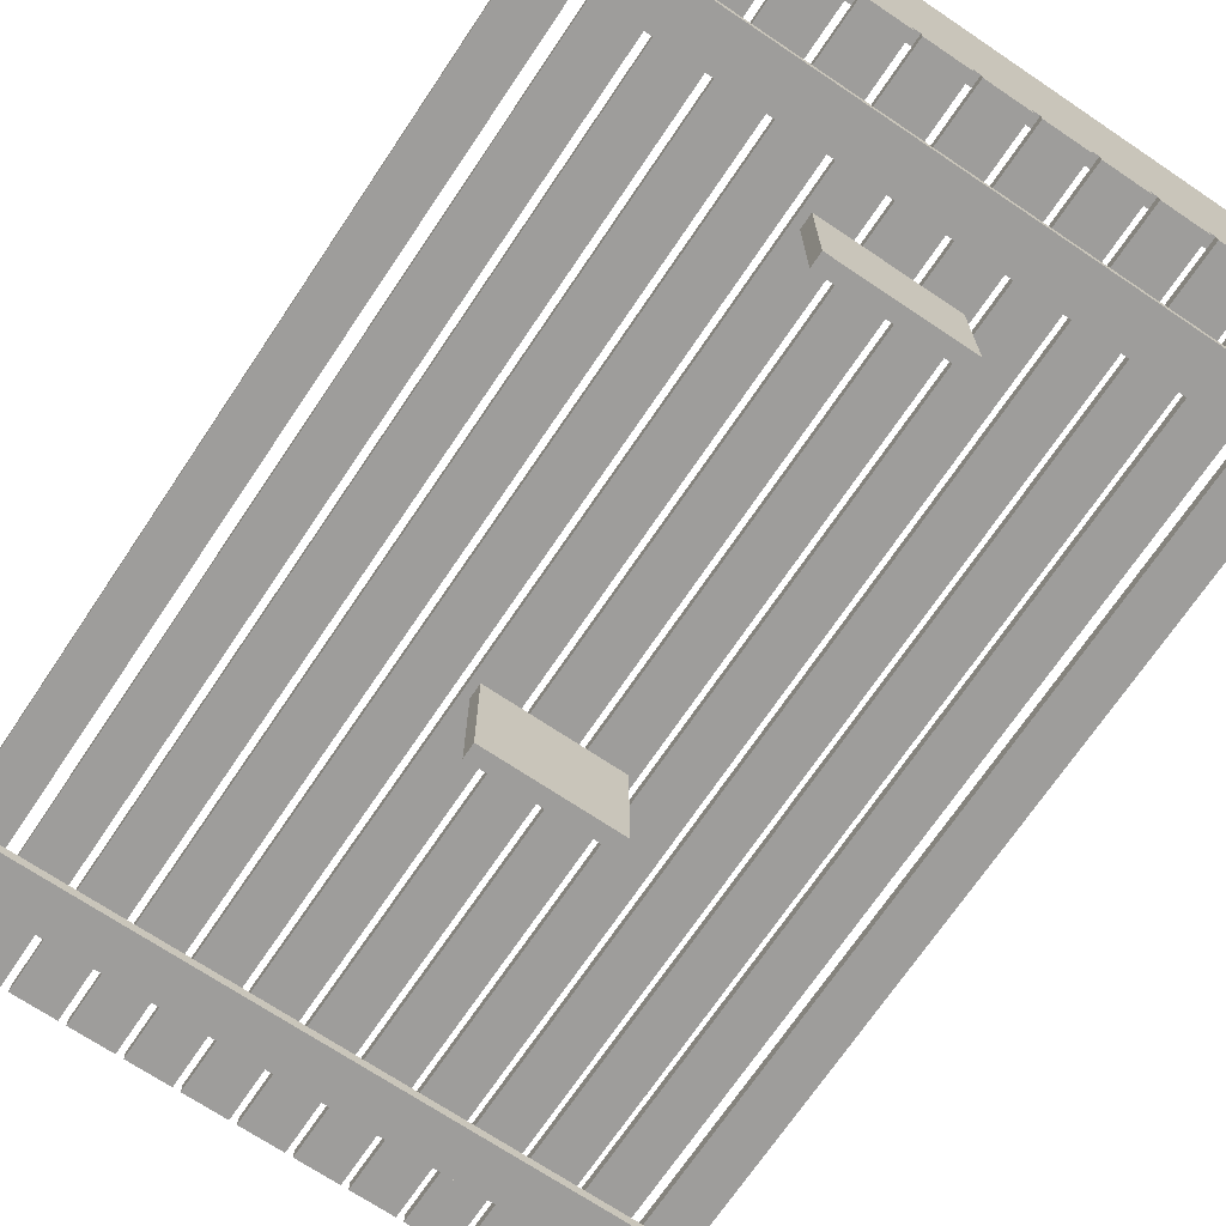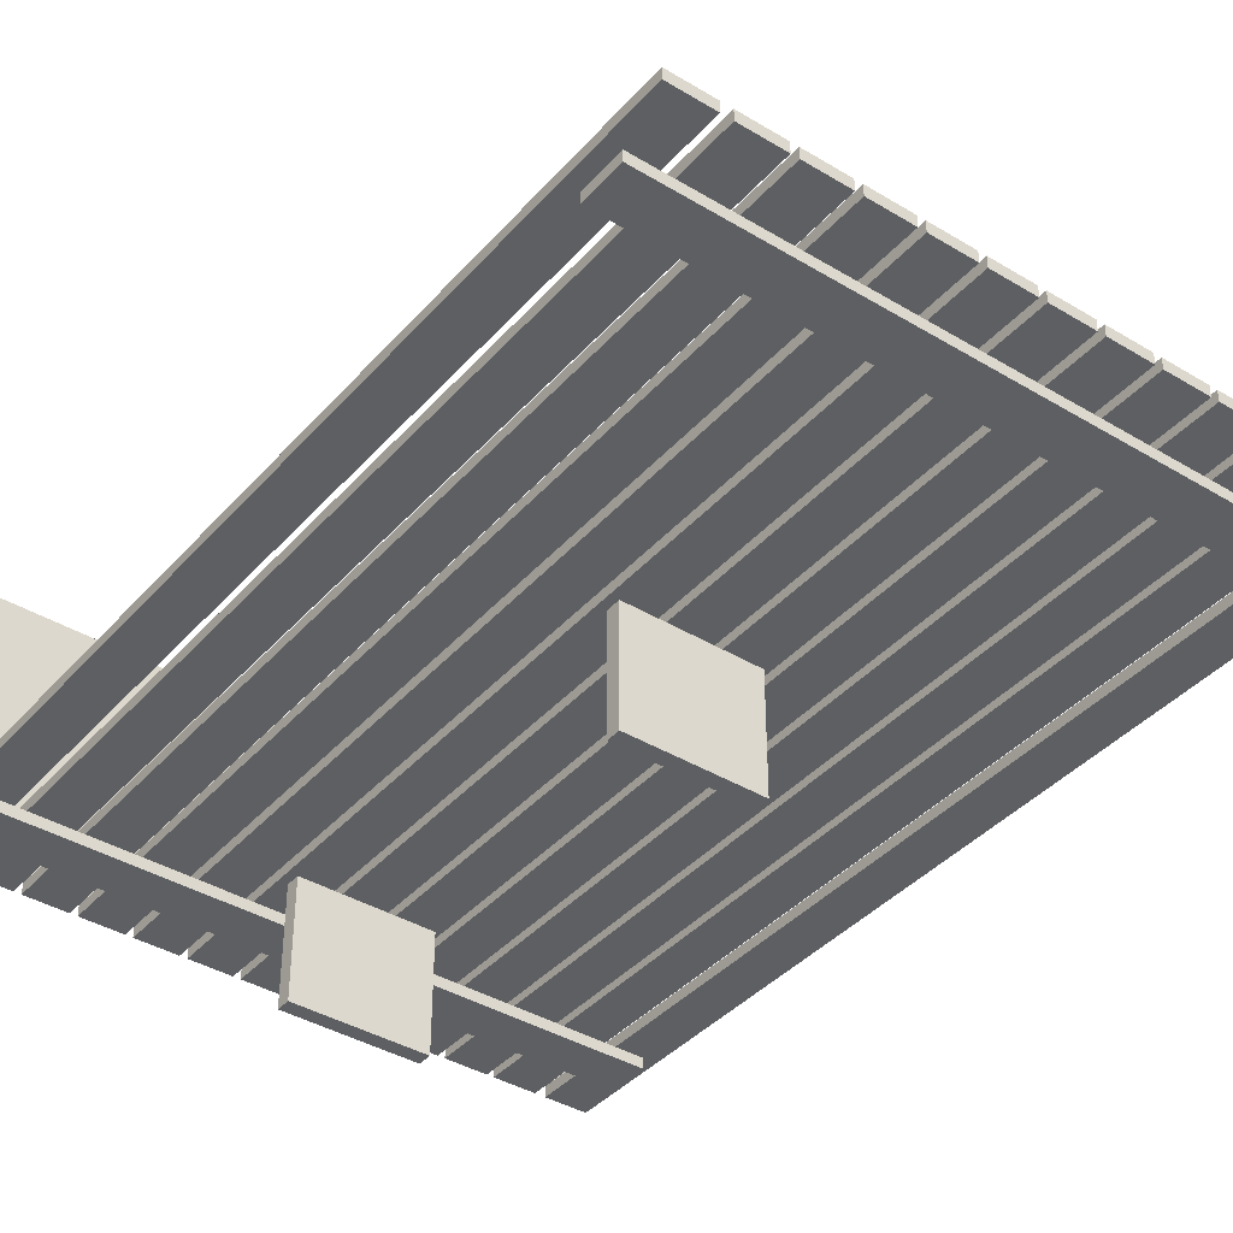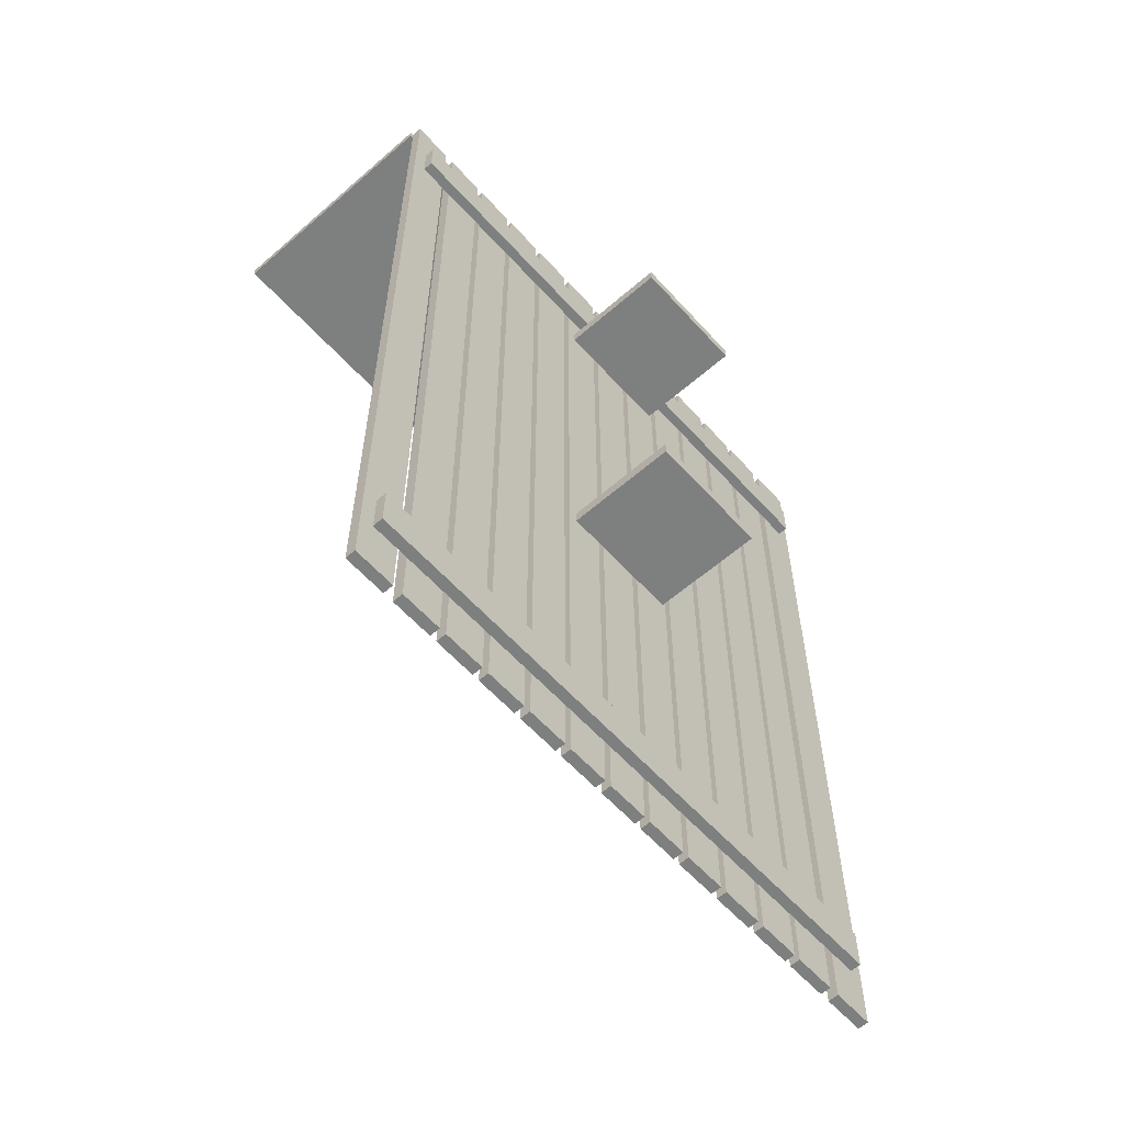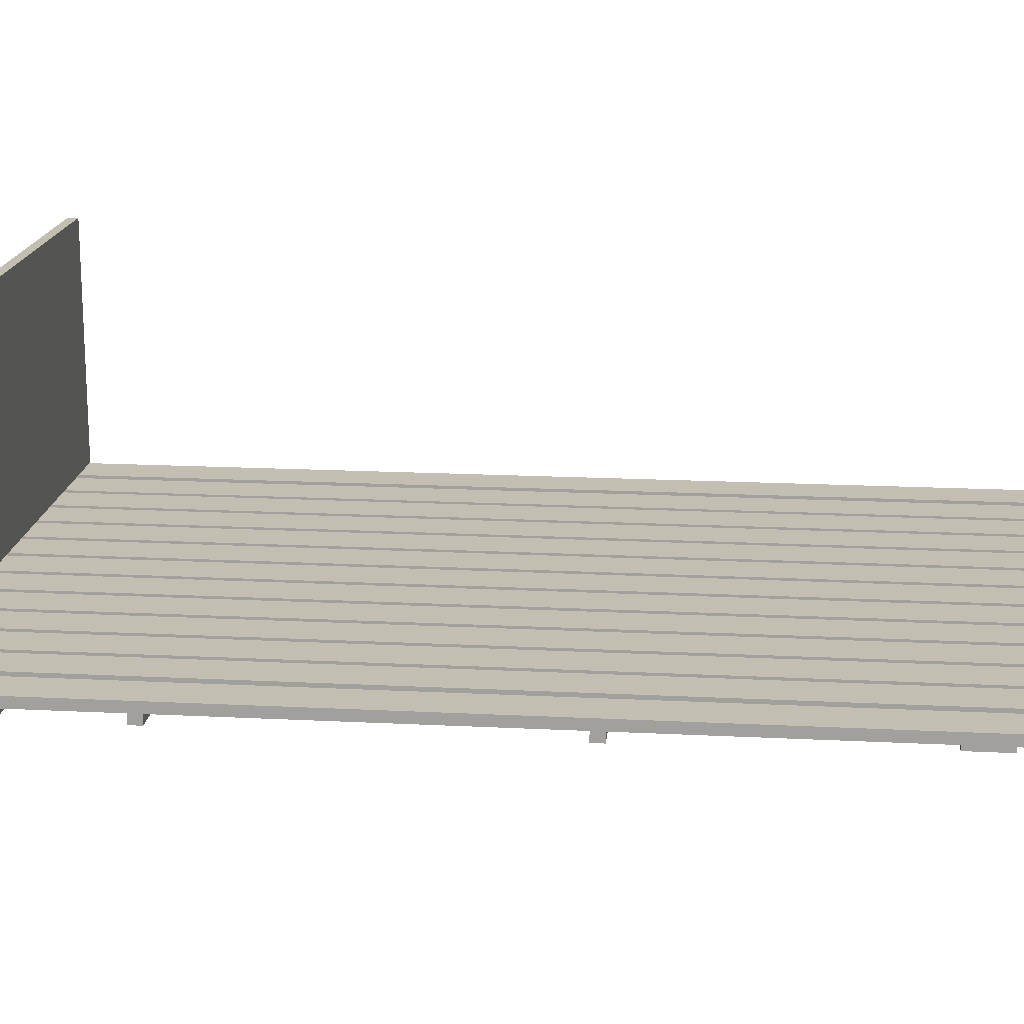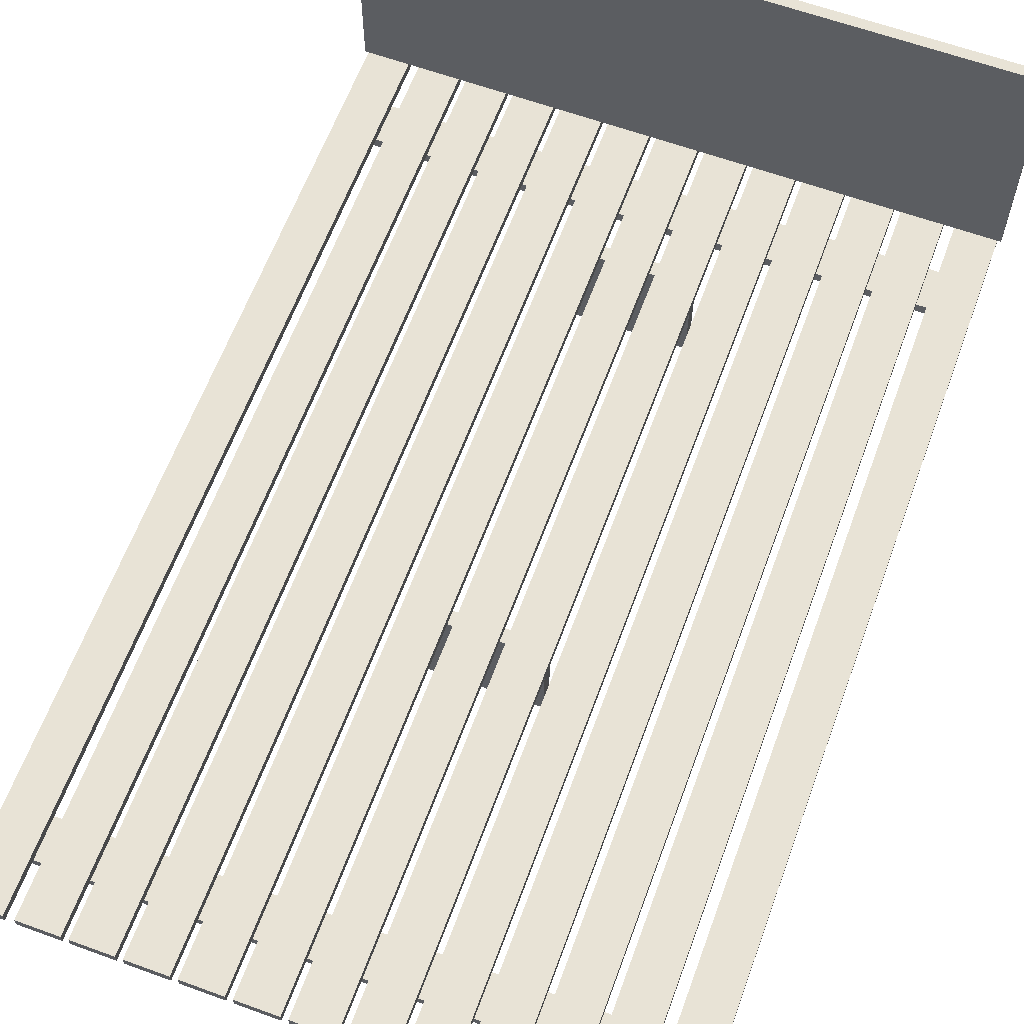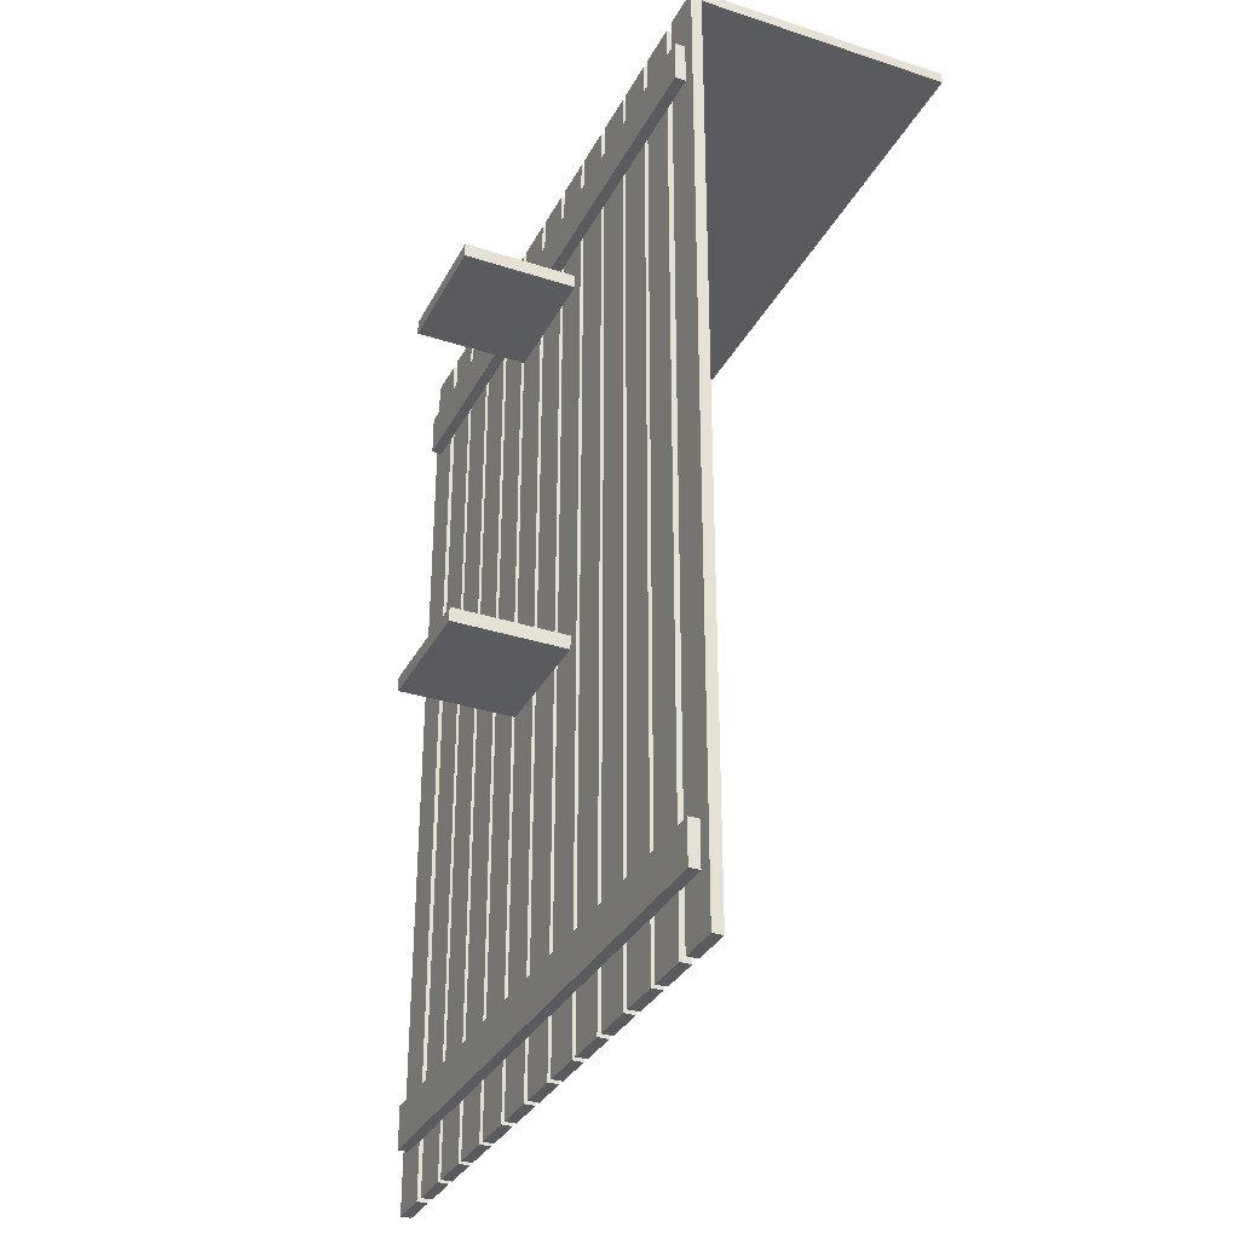
<metadata>
{"format":"obj","ext":"obj","renderer":"f3d","projection":"perspective","resolution":1024,"background":"white","views":[{"elev":-70.4,"azim":-33.9,"up":"+Y"},{"elev":-39.7,"azim":143.2,"up":"+Y"},{"elev":-59.6,"azim":-48.2,"up":"+Z"},{"elev":17.3,"azim":95.8,"up":"+Y"},{"elev":62.5,"azim":-159.8,"up":"+Y"},{"elev":-32.8,"azim":65.8,"up":"+Z"}]}
</metadata>
<code>
o cube.003
v 0.09375 -0.2267 2.001
v -0.09375 -0.2267 2.001
v -0.09375 -0.2267 -2.187
v 0.09375 -0.2267 -2.187
v -0.75 -0.2267 -2.187
v -0.75 -0.2267 2.001
v -0.75 -0.1798 2.001
v -0.75 -0.1798 -2.187
v 0.75 -0.2267 2.001
v 0.75 -0.2267 -2.187
v 0.75 -0.1798 -2.187
v 0.75 -0.1798 2.001
v 1.438 -0.1798 2.001
v -1.438 -0.1798 2.001
v -1.438 -0.1798 1.954
v 1.438 -0.1798 1.954
v 0.3125 -0.2267 -2.187
v 0.125 -0.2267 -2.187
v 0.125 -0.1798 -2.187
v 0.3125 -0.1798 -2.187
v -1.438 0.9296 2.001
v -1.438 0.9296 1.954
v 1.438 0.9296 1.954
v 1.438 0.9296 2.001
v 0.9688 -0.2267 2.001
v 0.7812 -0.2267 2.001
v 0.7812 -0.2267 -2.187
v 0.9688 -0.2267 -2.187
v -0.3438 -0.2267 2.001
v -0.5312 -0.2267 2.001
v -0.5312 -0.2267 -2.187
v -0.3438 -0.2267 -2.187
v -1.359 -0.2735 1.563
v -1.359 -0.2735 1.751
v -1.359 -0.2267 1.751
v -1.359 -0.2267 1.563
v 1.359 -0.2735 1.751
v 1.359 -0.2735 1.563
v 1.359 -0.2267 1.563
v 1.359 -0.2267 1.751
v 0.7812 -0.1798 2.001
v 0.7812 -0.1798 -2.187
v 0.9688 -0.1798 -2.187
v 0.9688 -0.1798 2.001
v 1.188 -0.2267 2.001
v 1 -0.2267 2.001
v 1 -0.2267 -2.187
v 1.188 -0.2267 -2.187
v 0.5625 -0.2267 -2.187
v 0.5625 -0.1798 -2.187
v -0.2812 -0.7376 -0.4836
v -0.2812 -0.7376 -0.4211
v -0.2812 -0.2376 -0.4211
v -0.2812 -0.2376 -0.4836
v 0.2812 -0.7376 -0.4211
v 0.2812 -0.7376 -0.4836
v 0.2812 -0.2376 -0.4836
v 0.2812 -0.2376 -0.4211
v -1.359 -0.2735 -1.937
v -1.359 -0.2735 -1.749
v -1.359 -0.2267 -1.749
v -1.359 -0.2267 -1.937
v 1.359 -0.2735 -1.749
v 1.359 -0.2735 -1.937
v 1.359 -0.2267 -1.937
v 1.359 -0.2267 -1.749
v -0.3125 -0.2267 2.001
v -0.125 -0.2267 2.001
v -0.125 -0.1798 2.001
v -0.3125 -0.1798 2.001
v -0.5625 -0.2267 2.001
v -0.5625 -0.1798 2.001
v -0.2812 -0.7376 1.329
v -0.2812 -0.7376 1.391
v -0.2812 -0.2376 1.391
v -0.2812 -0.2376 1.329
v 0.2812 -0.7376 1.391
v 0.2812 -0.7376 1.329
v 0.2812 -0.2376 1.329
v 0.2812 -0.2376 1.391
v -1.188 -0.2267 2.001
v -1 -0.2267 2.001
v -1 -0.1798 2.001
v -1.188 -0.1798 2.001
v 1 -0.1798 2.001
v 1 -0.1798 -2.187
v 1.188 -0.1798 -2.187
v 1.188 -0.1798 2.001
v 0.5625 -0.2267 2.001
v 0.5625 -0.1798 2.001
v -0.9688 -0.2267 2.001
v -0.7812 -0.2267 2.001
v -0.7812 -0.1798 2.001
v -0.9688 -0.1798 2.001
v -0.09375 -0.1798 2.001
v -0.09375 -0.1798 -2.187
v 0.09375 -0.1798 -2.187
v 0.09375 -0.1798 2.001
v -0.5625 -0.2267 -2.187
v -0.5625 -0.1798 -2.187
v 0.3125 -0.2267 2.001
v 0.125 -0.2267 2.001
v 0.125 -0.1798 2.001
v 0.3125 -0.1798 2.001
v 0.5312 -0.2267 2.001
v 0.3438 -0.2267 2.001
v 0.3438 -0.2267 -2.187
v 0.5312 -0.2267 -2.187
v -0.5312 -0.1798 2.001
v -0.5312 -0.1798 -2.187
v -0.3438 -0.1798 -2.187
v -0.3438 -0.1798 2.001
v 0.3438 -0.1798 2.001
v 0.3438 -0.1798 -2.187
v 0.5312 -0.1798 -2.187
v 0.5312 -0.1798 2.001
v -1.422 -0.2267 -2.187
v -1.422 -0.2267 2.001
v -1.422 -0.1798 2.001
v -1.422 -0.1798 -2.187
v -1.234 -0.2267 2.001
v -1.234 -0.2267 -2.187
v -1.234 -0.1798 -2.187
v -1.234 -0.1798 2.001
v -0.3125 -0.2267 -2.187
v -0.3125 -0.1798 -2.187
v -0.125 -0.2267 -2.187
v -0.125 -0.1798 -2.187
v 1.422 -0.1798 -2.187
v 1.234 -0.1798 -2.187
v 1.234 -0.1798 2.001
v 1.422 -0.1798 2.001
v -1.188 -0.2267 -2.187
v -1.188 -0.1798 -2.187
v -1 -0.2267 -2.187
v -1 -0.1798 -2.187
v 1.234 -0.2267 -2.187
v 1.234 -0.2267 2.001
v 1.422 -0.2267 2.001
v 1.422 -0.2267 -2.187
v -0.7812 -0.2267 -2.187
v -0.9688 -0.2267 -2.187
v -0.9688 -0.1798 -2.187
v -0.7812 -0.1798 -2.187
f 1 2 3 4
f 5 6 7 8
f 9 10 11 12
f 13 14 15 16
f 17 18 19 20
f 15 14 21 22
f 13 16 23 24
f 23 22 21 24
f 16 15 22 23
f 25 26 27 28
f 29 30 31 32
f 33 34 35 36
f 37 38 39 40
f 39 36 35 40
f 37 34 33 38
f 38 33 36 39
f 34 37 40 35
f 27 26 41 42
f 25 28 43 44
f 43 42 41 44
f 28 27 42 43
f 45 46 47 48
f 10 49 50 11
f 51 52 53 54
f 55 56 57 58
f 57 54 53 58
f 55 52 51 56
f 56 51 54 57
f 52 55 58 53
f 59 60 61 62
f 63 64 65 66
f 67 68 69 70
f 63 60 59 64
f 6 71 72 7
f 60 63 66 61
f 73 74 75 76
f 77 78 79 80
f 81 82 83 84
f 77 74 73 78
f 78 73 76 79
f 74 77 80 75
f 47 46 85 86
f 45 48 87 88
f 87 86 85 88
f 89 9 12 90
f 91 92 93 94
f 46 45 88 85
f 3 2 95 96
f 1 4 97 98
f 97 96 95 98
f 71 99 100 72
f 101 102 18 17
f 2 1 98 95
f 18 102 103 19
f 101 17 20 104
f 20 19 103 104
f 14 13 24 21
f 105 106 107 108
f 102 101 104 103
f 31 30 109 110
f 29 32 111 112
f 111 110 109 112
f 26 25 44 41
f 32 31 110 111
f 30 29 112 109
f 107 106 113 114
f 105 108 115 116
f 115 114 113 116
f 108 107 114 115
f 9 89 49 10
f 106 105 116 113
f 117 118 119 120
f 121 122 123 124
f 99 5 8 100
f 121 118 117 122
f 100 8 7 72
f 118 121 124 119
f 125 67 70 126
f 68 127 128 69
f 128 126 70 69
f 68 67 125 127
f 127 125 126 128
f 129 130 131 132
f 133 81 84 134
f 82 135 136 83
f 71 6 5 99
f 82 81 133 135
f 135 133 134 136
f 65 62 61 66
f 137 138 131 130
f 139 140 129 132
f 141 142 143 144
f 140 137 130 129
f 139 138 137 140
f 79 76 75 80
f 49 89 90 50
f 48 47 86 87
f 122 117 120 123
f 138 139 132 131
f 92 91 142 141
f 11 50 90 12
f 142 91 94 143
f 92 141 144 93
f 144 143 94 93
f 136 134 84 83
f 123 120 119 124
f 64 59 62 65
f 4 3 96 97

</code>
